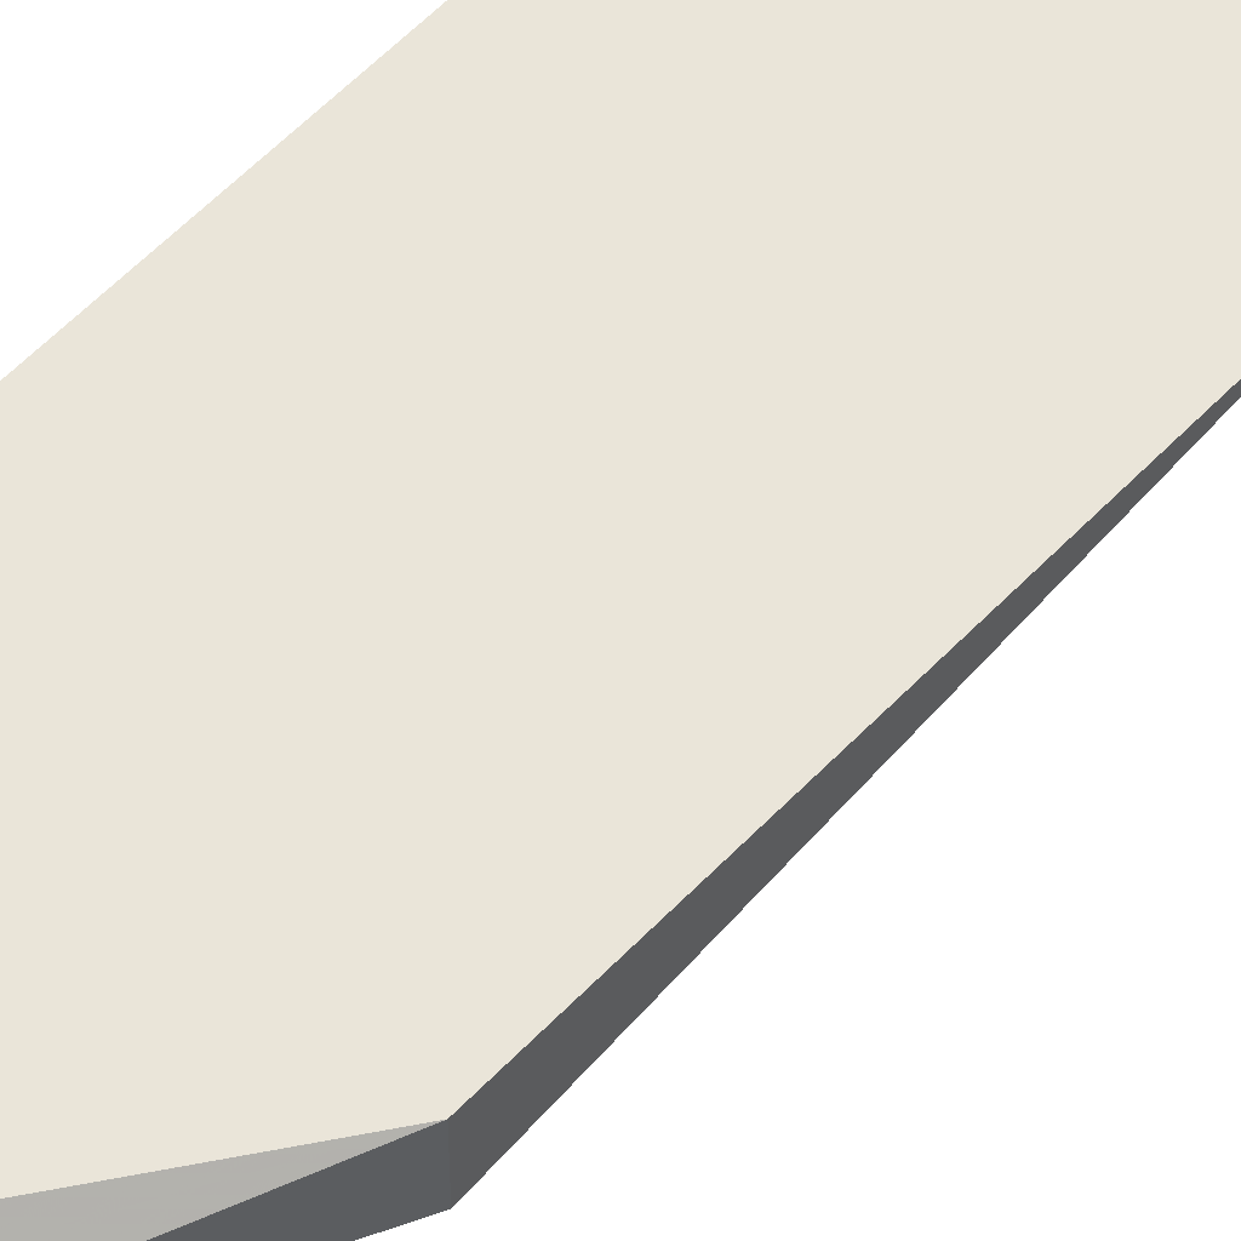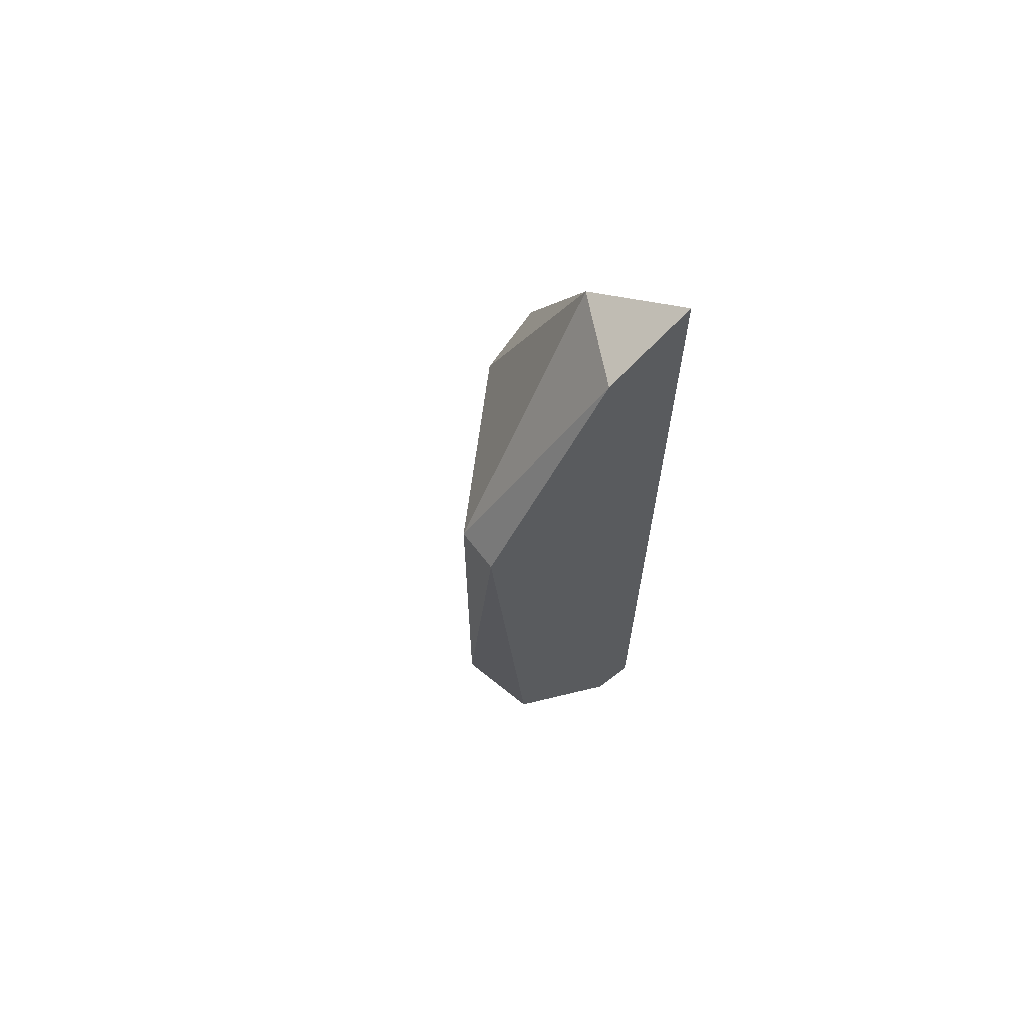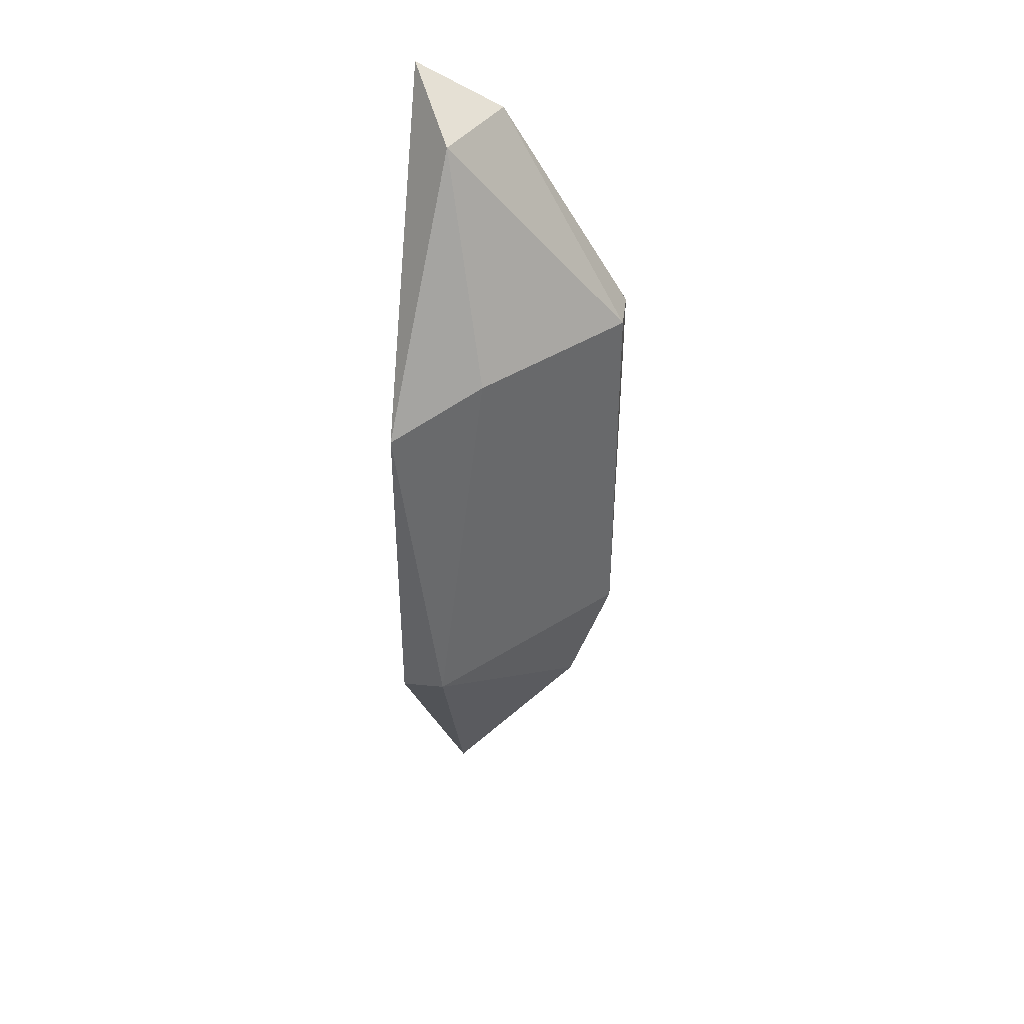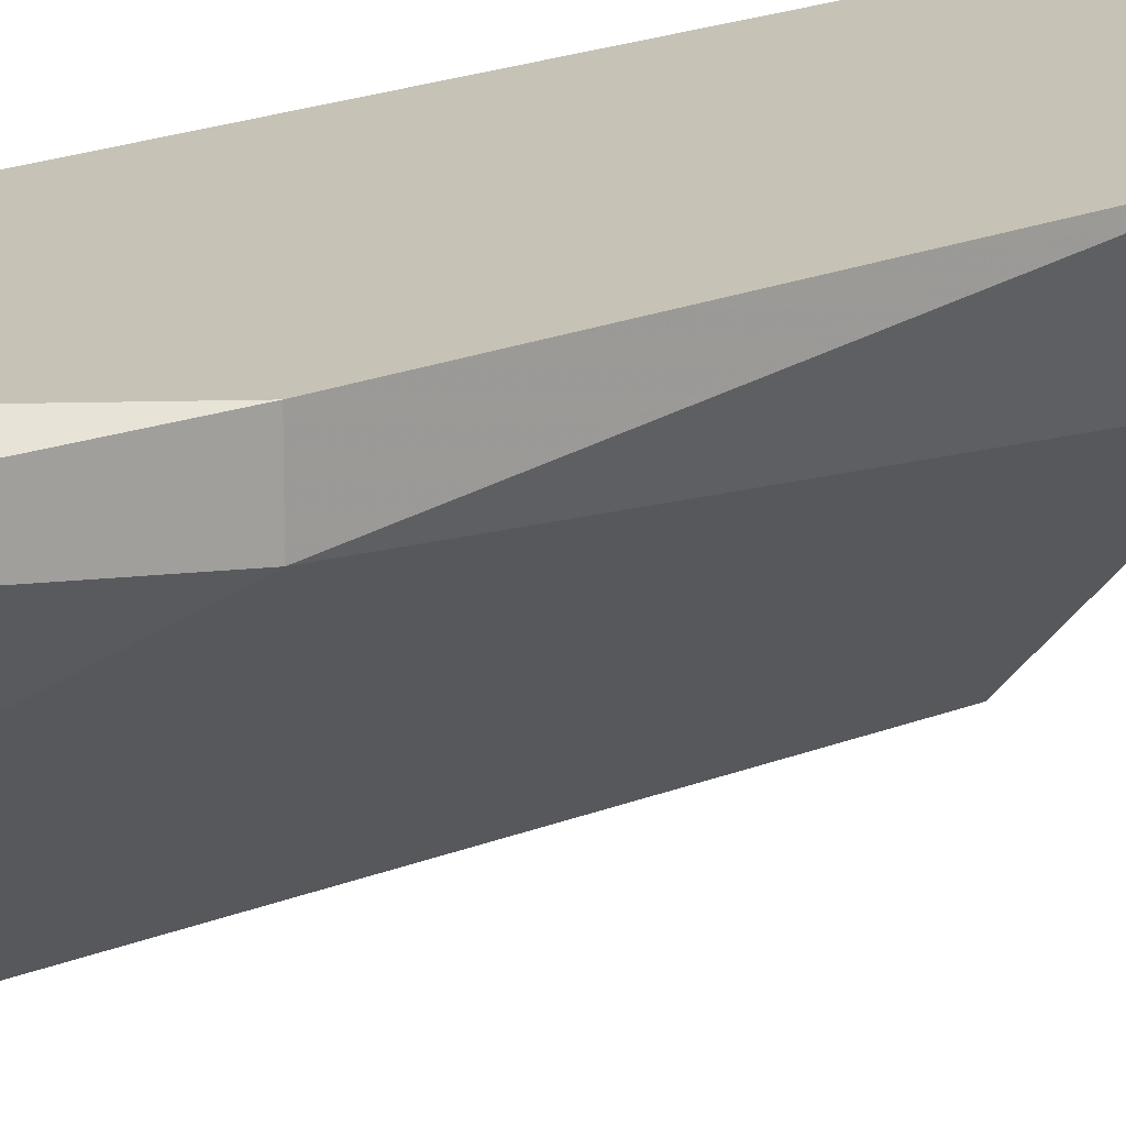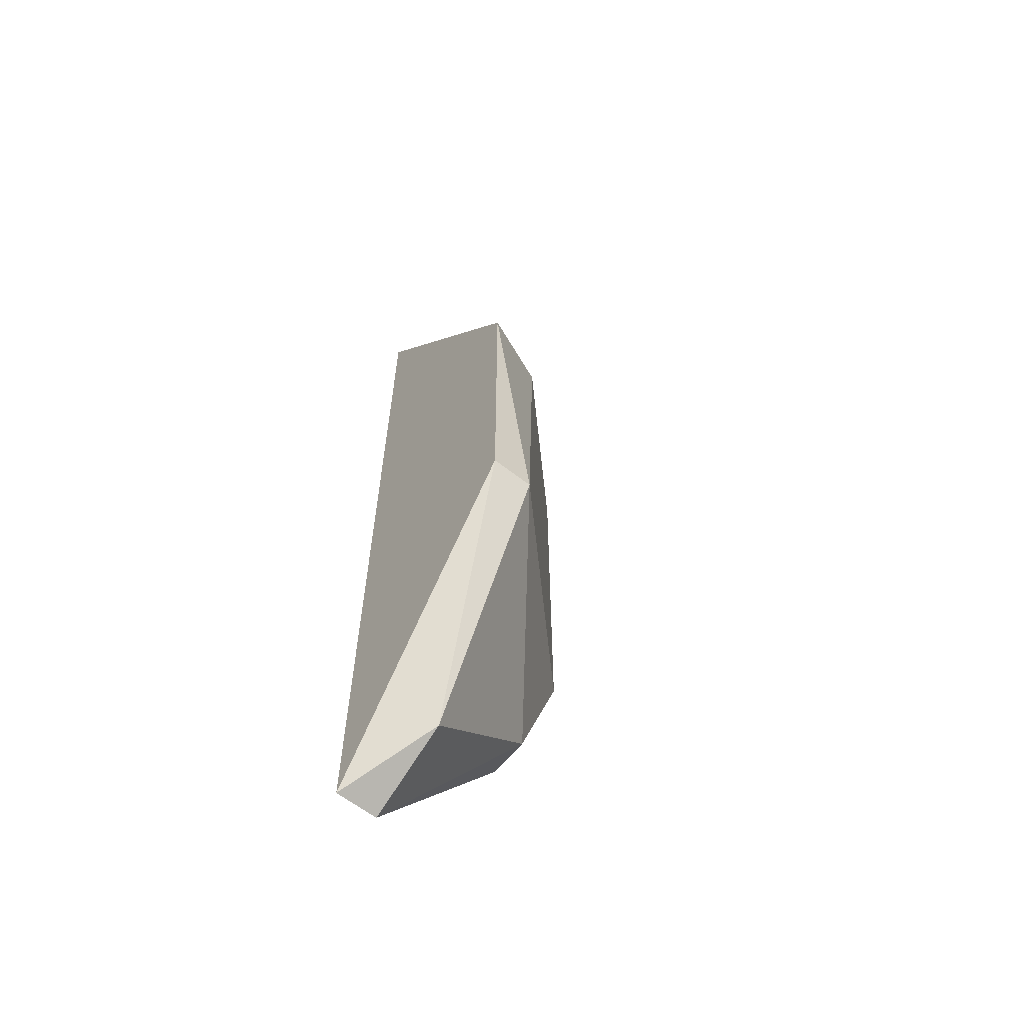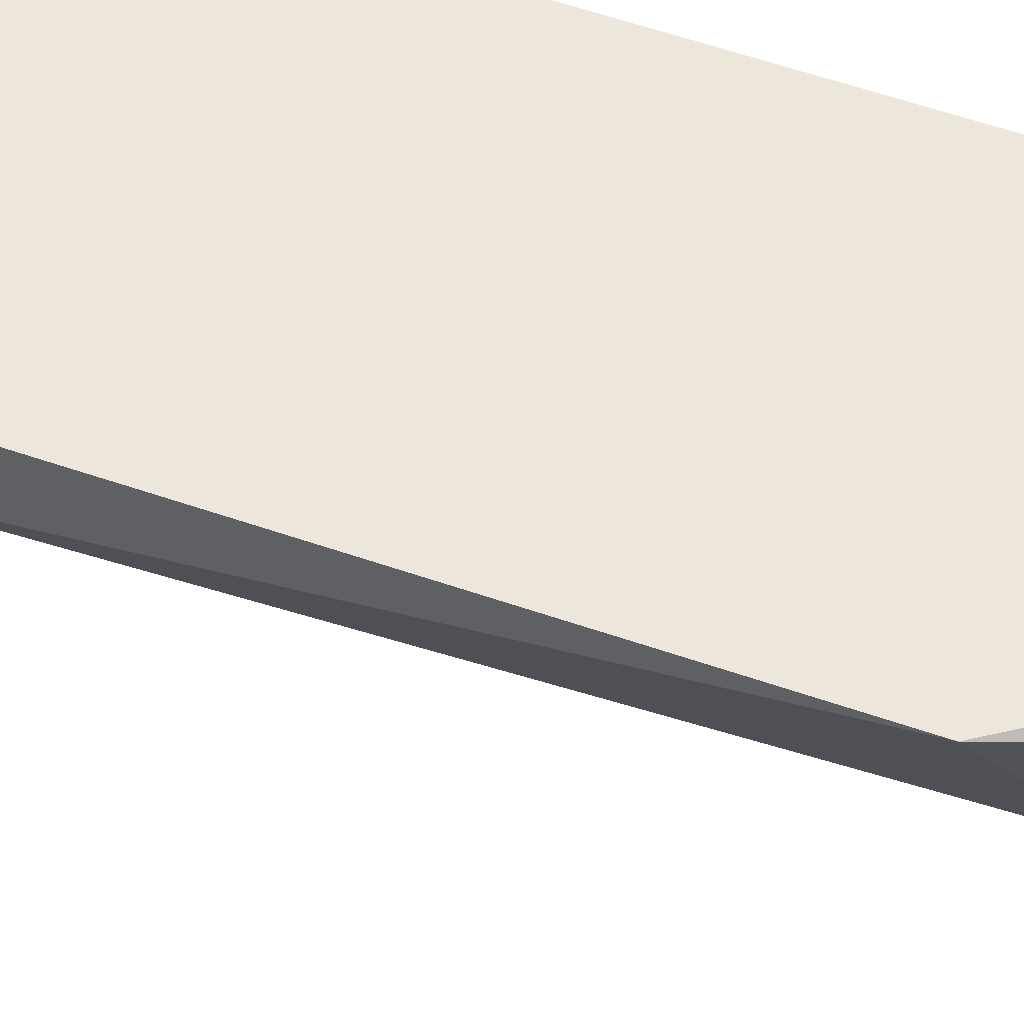
<metadata>
{"format":"obj","ext":"obj","renderer":"f3d","projection":"perspective","resolution":1024,"background":"white","views":[{"elev":57.9,"azim":43.0,"up":"+Z"},{"elev":66.4,"azim":-127.5,"up":"+Y"},{"elev":41.0,"azim":97.0,"up":"+Y"},{"elev":18.9,"azim":51.7,"up":"+Z"},{"elev":-61.3,"azim":51.2,"up":"+Y"},{"elev":52.4,"azim":111.0,"up":"+Z"}]}
</metadata>
<code>
v 0.03513 0.03039 0.04283
v 0.03513 0.004933 0.04283
v 0.03767 0.02402 0.04155
v 0.03894 0.02275 0.0441
v 0.03894 0.01257 0.04283
v 0.03894 0.01257 0.0441
v 0.03258 0.02402 0.03773
v 0.03258 0.03039 0.04155
v 0.03258 0.03167 0.0441
v 0.03258 0.008752 0.03901
v 0.03258 0.003658 0.04283
v 0.03258 0.003658 0.0441
v 0.03385 0.02402 0.03773
v 0.03385 0.008752 0.03901
v 0.03385 0.01257 0.03773
f 1 13 8
f 11 12 9
f 11 9 7
f 9 12 6
f 9 6 4
f 4 6 5
f 3 4 5
f 4 3 1
f 9 4 1
f 12 11 2
f 6 12 2
f 5 6 2
f 15 7 13
f 3 5 13
f 5 15 13
f 1 3 13
f 11 7 10
f 7 15 10
f 15 5 14
f 2 11 14
f 5 2 14
f 11 10 14
f 10 15 14
f 7 9 8
f 9 1 8
f 13 7 8

</code>
